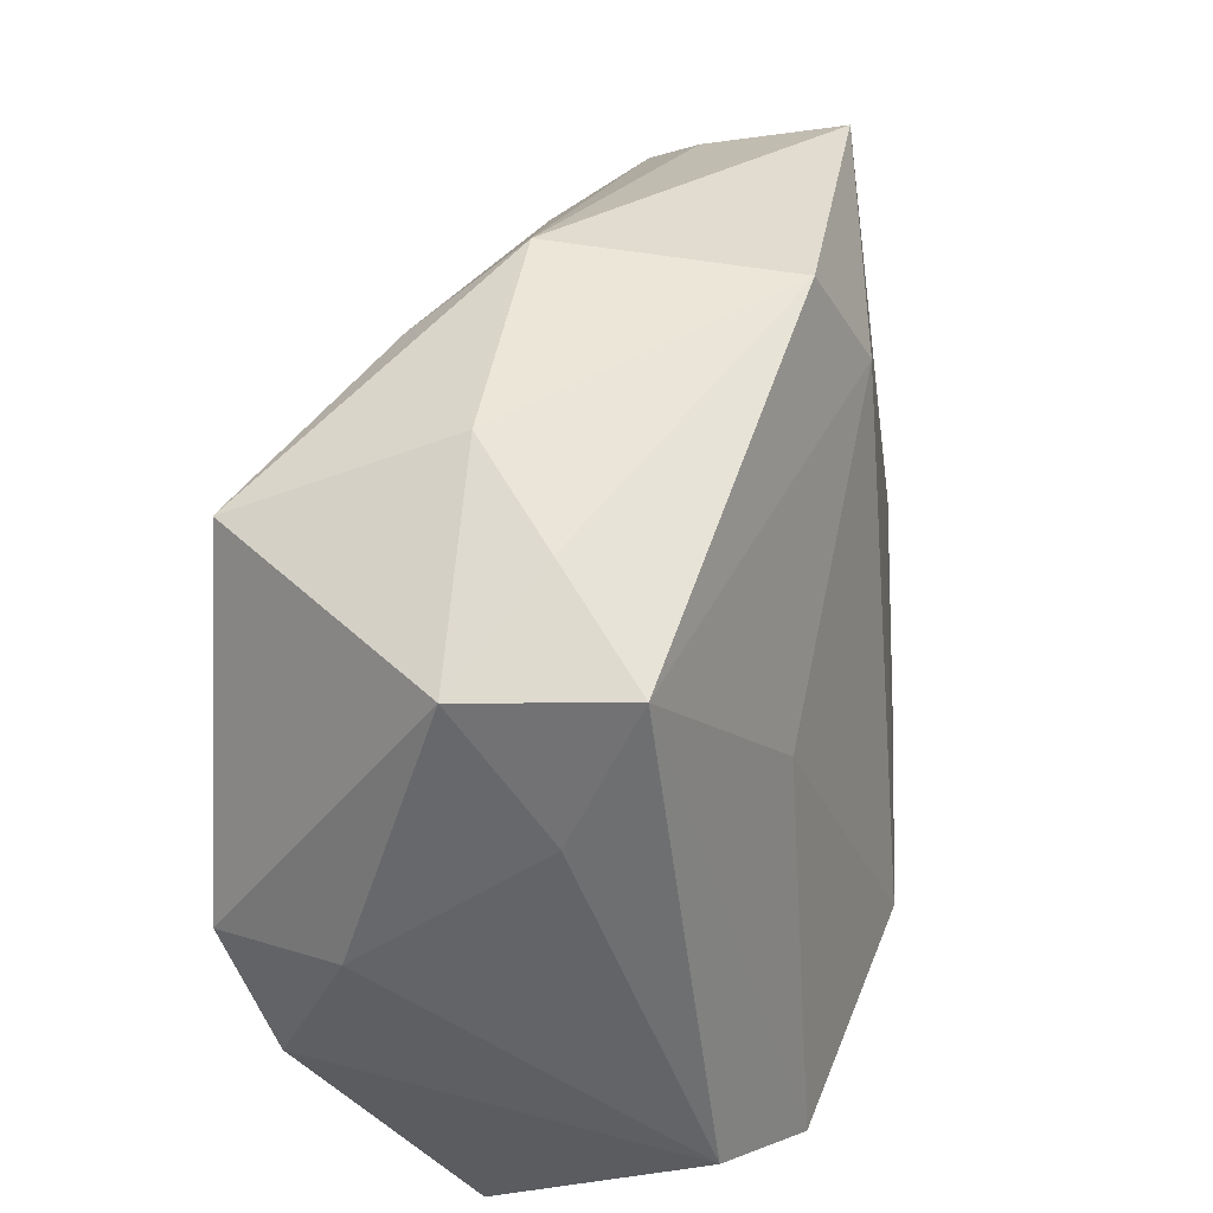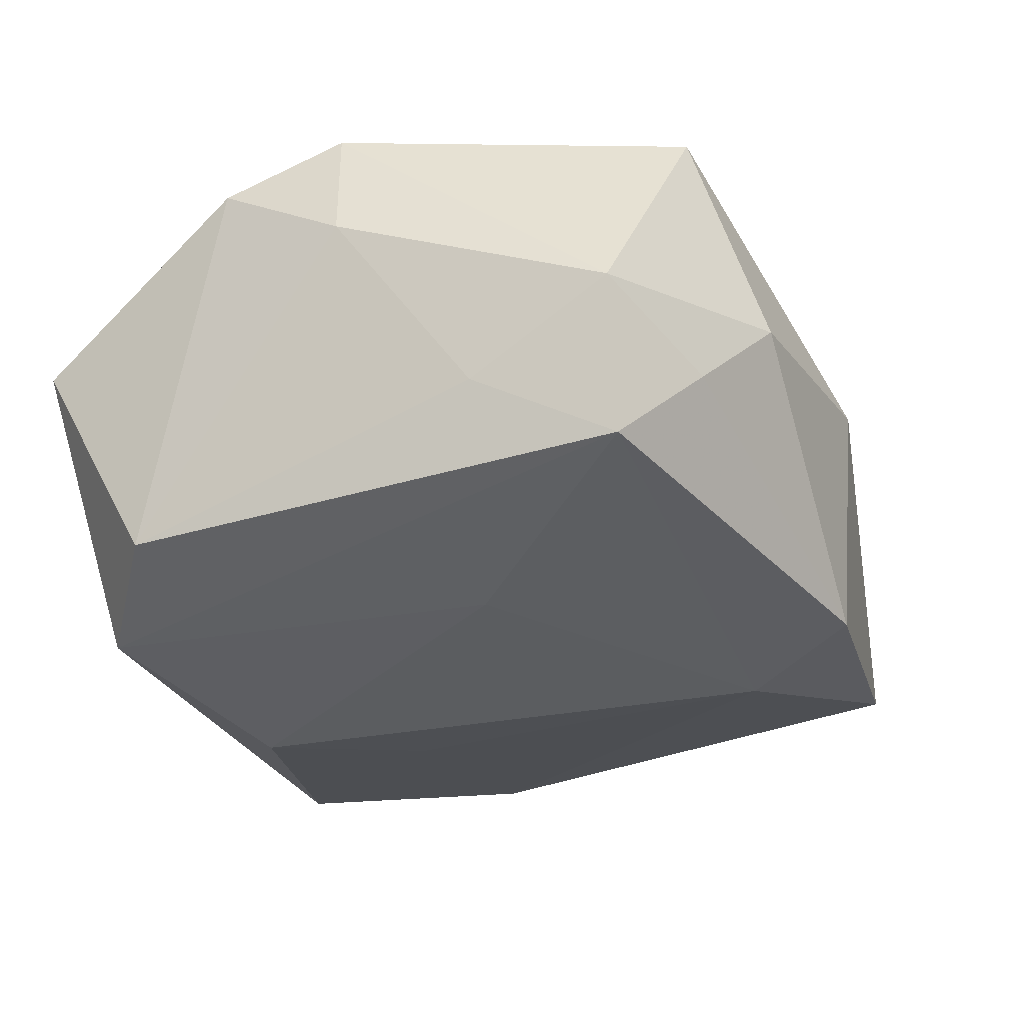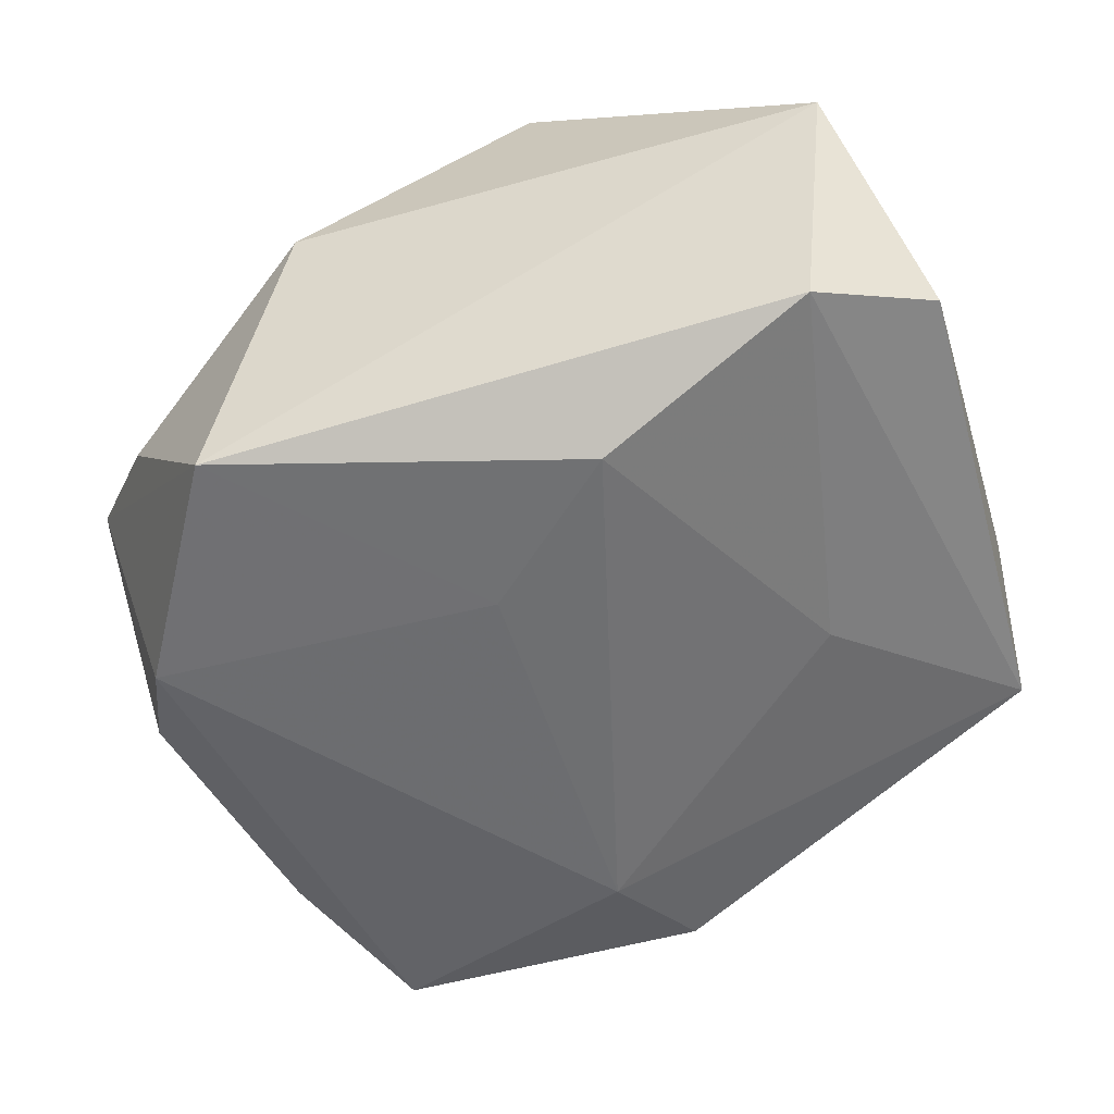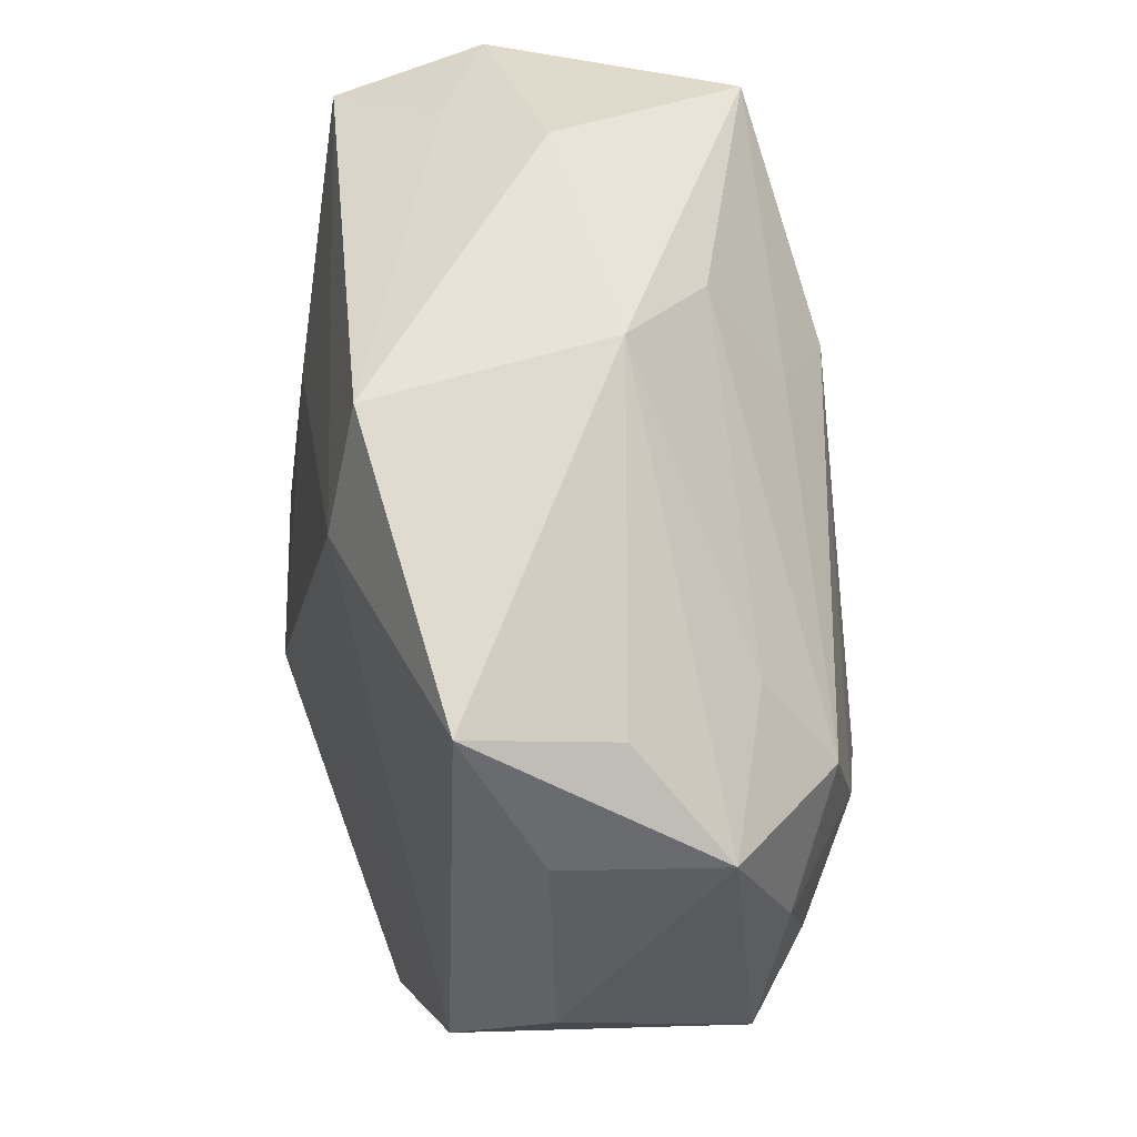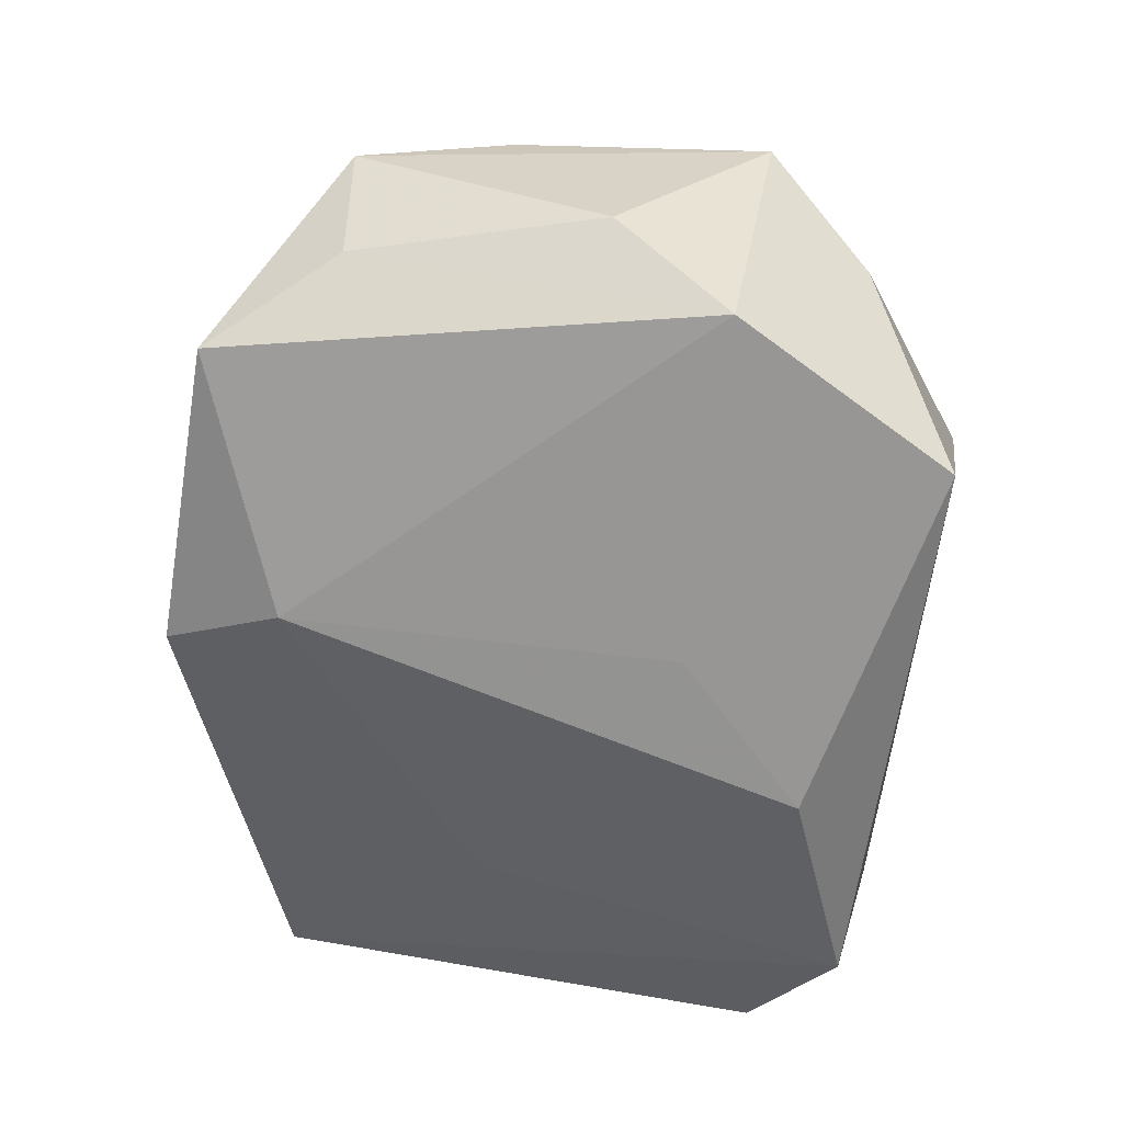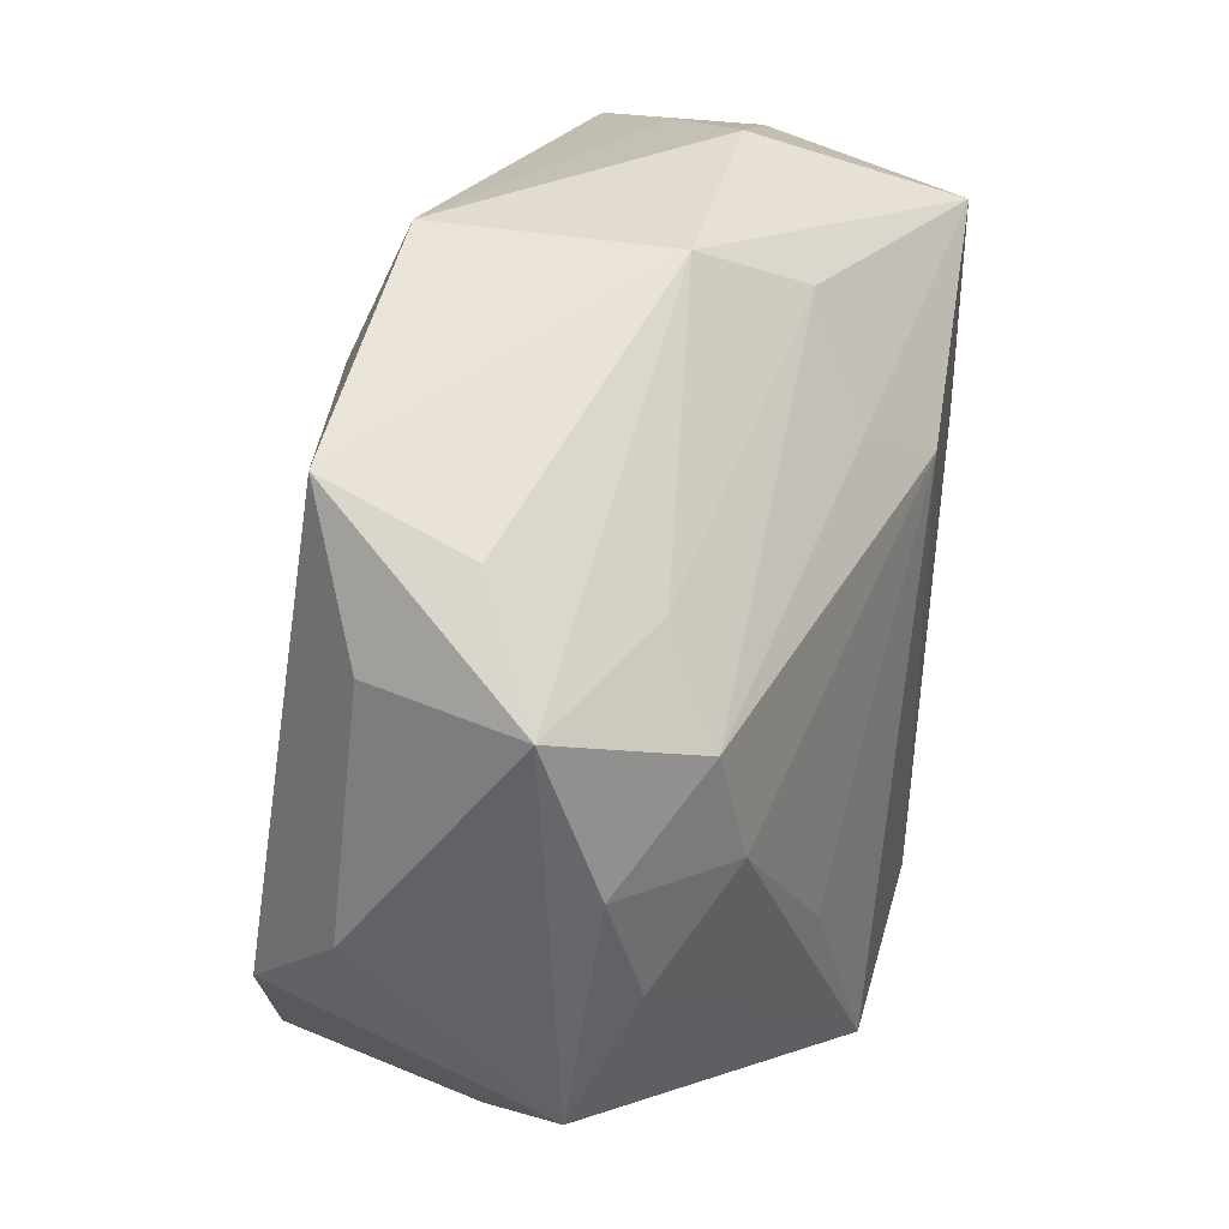
<metadata>
{"format":"obj","ext":"obj","renderer":"f3d","projection":"perspective","resolution":1024,"background":"white","views":[{"elev":36.7,"azim":96.3,"up":"+Y"},{"elev":-17.8,"azim":107.7,"up":"+Z"},{"elev":-60.2,"azim":15.7,"up":"+Z"},{"elev":66.2,"azim":-109.9,"up":"+Y"},{"elev":-66.1,"azim":-96.3,"up":"+Z"},{"elev":43.4,"azim":-81.2,"up":"+Y"}]}
</metadata>
<code>
v 0.03636 0.02369 -0.007537
v 0.02342 0.02716 0.02411
v -0.0385 0.02407 -0.0002107
v -0.04231 -0.01186 0.001896
v -0.01899 -0.02617 0.02227
v -0.0314 0.007474 0.01351
v -0.0351 -0.008024 -0.02295
v -0.0234 -0.007277 0.01852
v -0.02549 0.02464 0.00682
v -0.03971 0.002074 -0.01498
v 0.02824 0.02914 -0.0003365
v -0.02878 0.03068 -0.005336
v 0.02089 0.007158 -0.01678
v 0.007279 -0.01924 -0.02538
v 0.03734 0.02321 0.006229
v 0.03734 -0.00133 0.01402
v 0.03734 0.01111 -0.001801
v 0.004069 -0.03076 0.02442
v 0.002784 0.01803 0.02373
v 0.001491 0.03623 -0.01608
v -0.0002954 0.03705 0.004826
v 0.03068 -0.0322 0.005585
v -0.03157 0.01764 0.01133
v -0.02425 -0.02729 -0.02494
v 0.03642 -0.01974 -0.01326
v -0.03828 -0.0008771 0.007242
v -0.03391 0.0237 -0.01339
v -0.03977 0.01039 0.004632
v 0.03314 -0.00274 0.02442
v -0.02571 0.03467 -0.01764
v 0.02636 -0.02625 -0.01952
v 0.03472 -0.01317 0.01969
v -0.003551 0.02637 -0.02058
v -0.03466 -0.02083 -0.005879
v 0.02054 0.03372 0.006181
v 0.004498 0.03133 0.01357
v -0.01681 -0.03271 0.003874
v -0.001539 0.023 0.01844
v -0.00478 -0.007778 -0.02403
f 25 22 31
f 37 5 34
f 14 39 33
f 12 3 21
f 21 30 12
f 12 30 3
f 37 22 18
f 18 5 37
f 5 18 19
f 17 15 16
f 16 25 17
f 1 25 31
f 1 17 25
f 15 17 1
f 4 34 5
f 33 39 7
f 7 30 33
f 31 14 13
f 13 1 31
f 13 14 33
f 33 1 13
f 32 18 22
f 32 25 16
f 22 25 32
f 19 38 23
f 2 35 21
f 2 38 19
f 15 35 2
f 2 19 18
f 33 30 20
f 20 1 33
f 20 30 21
f 21 35 20
f 39 14 24
f 24 7 39
f 24 14 31
f 34 4 24
f 4 7 24
f 37 34 24
f 24 22 37
f 31 22 24
f 10 4 3
f 10 7 4
f 19 23 6
f 21 3 9
f 3 23 9
f 36 2 21
f 38 2 36
f 21 9 36
f 36 23 38
f 36 9 23
f 18 32 29
f 29 2 18
f 29 32 16
f 16 15 29
f 15 2 29
f 11 20 35
f 1 20 11
f 11 35 15
f 15 1 11
f 30 7 27
f 7 10 27
f 3 30 27
f 27 10 3
f 5 19 8
f 8 6 5
f 19 6 8
f 28 6 23
f 3 4 28
f 28 23 3
f 26 28 4
f 6 28 26
f 26 4 5
f 5 6 26

</code>
